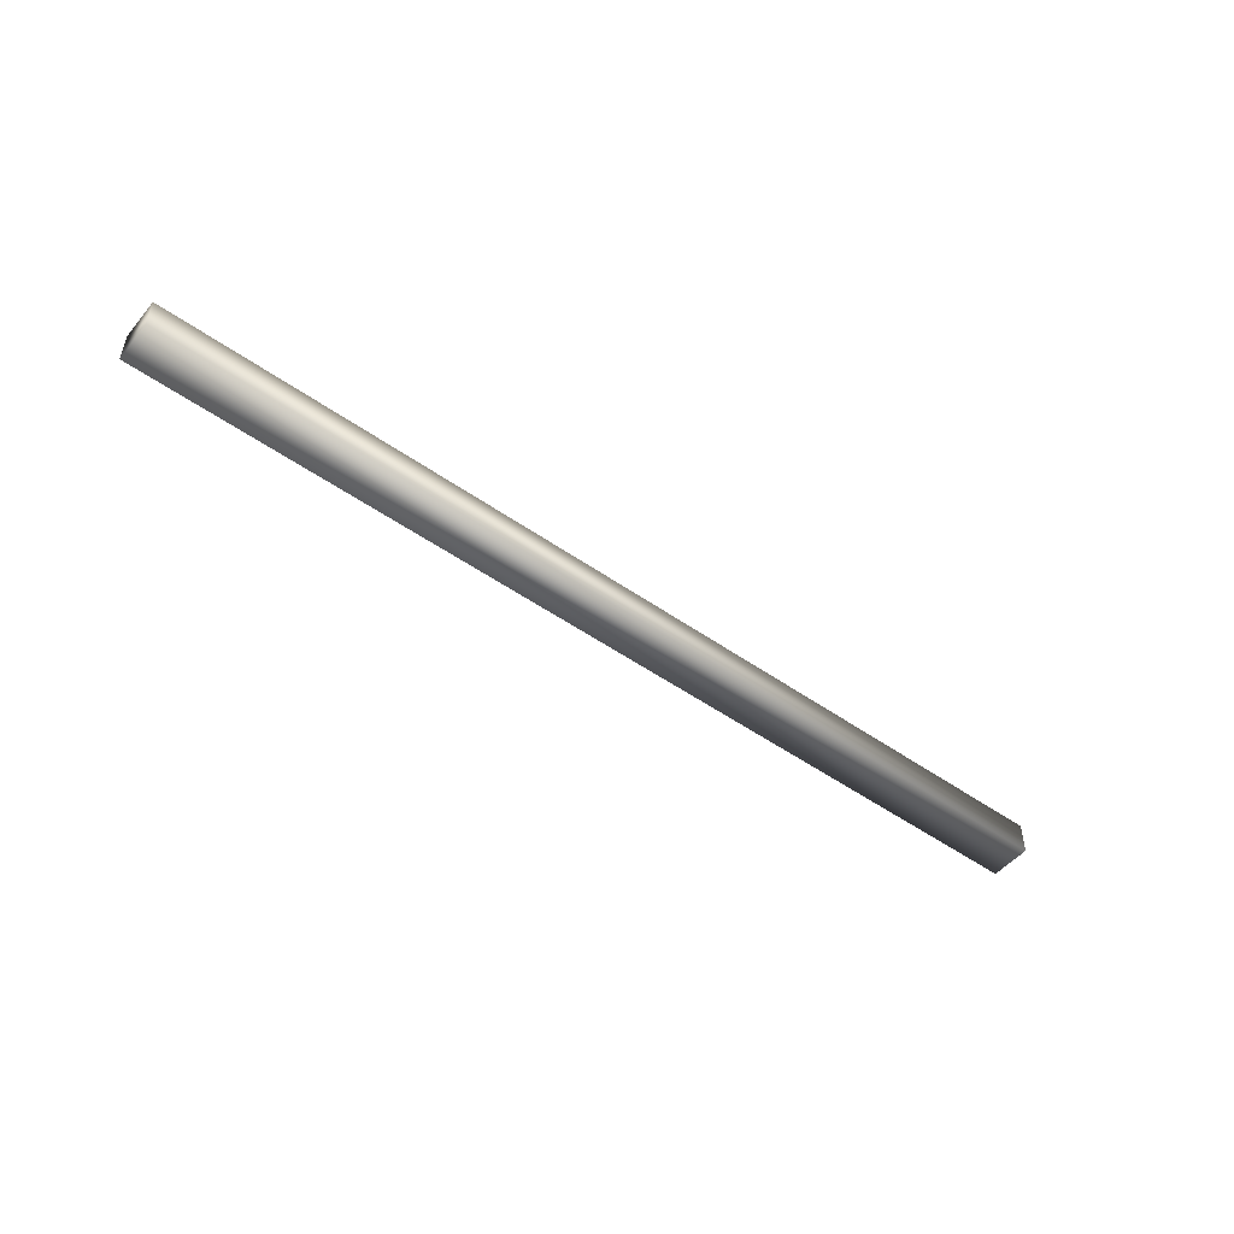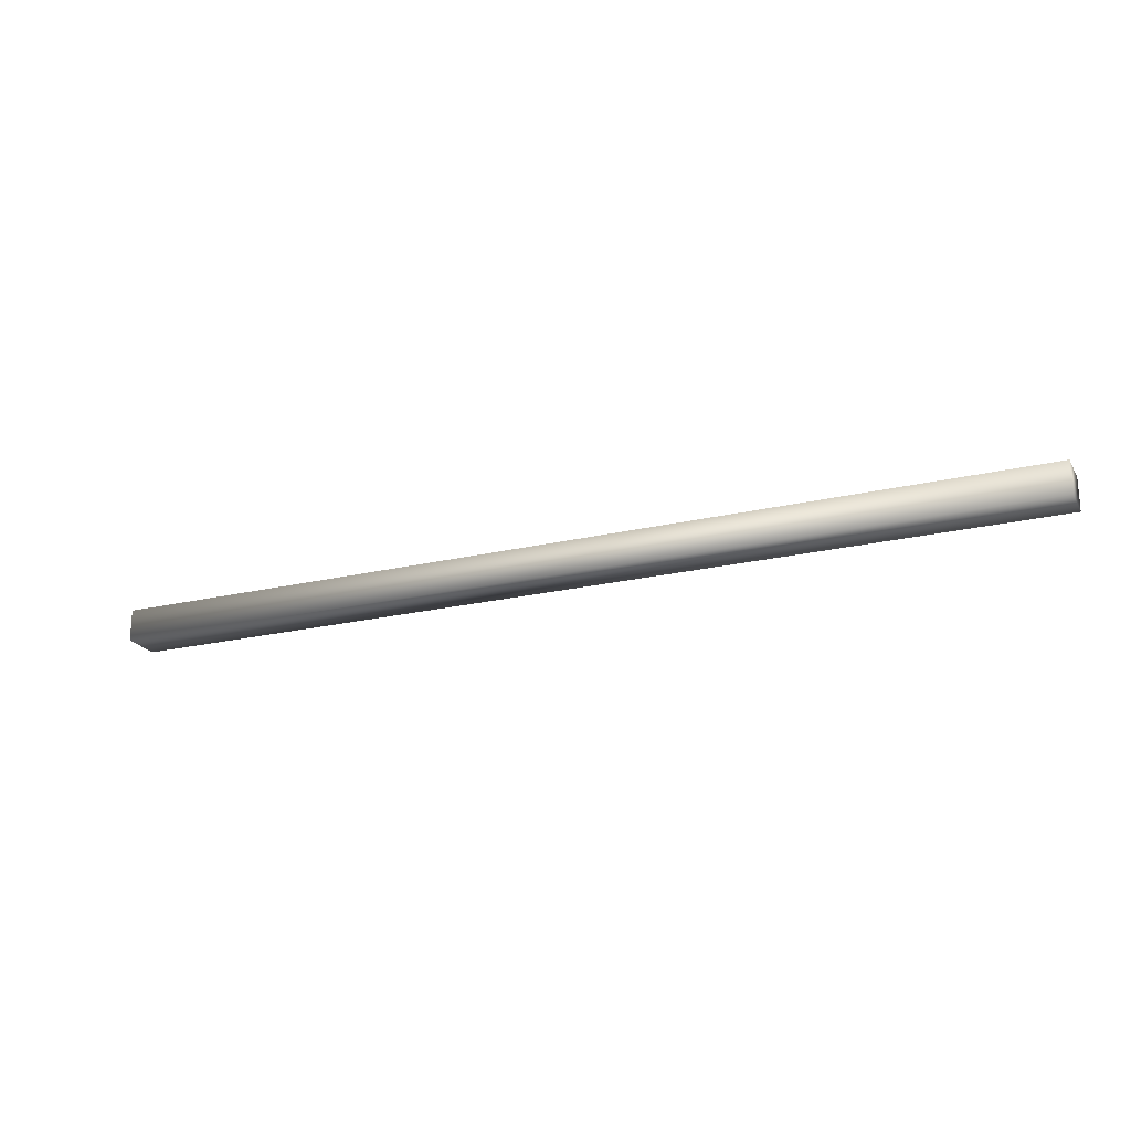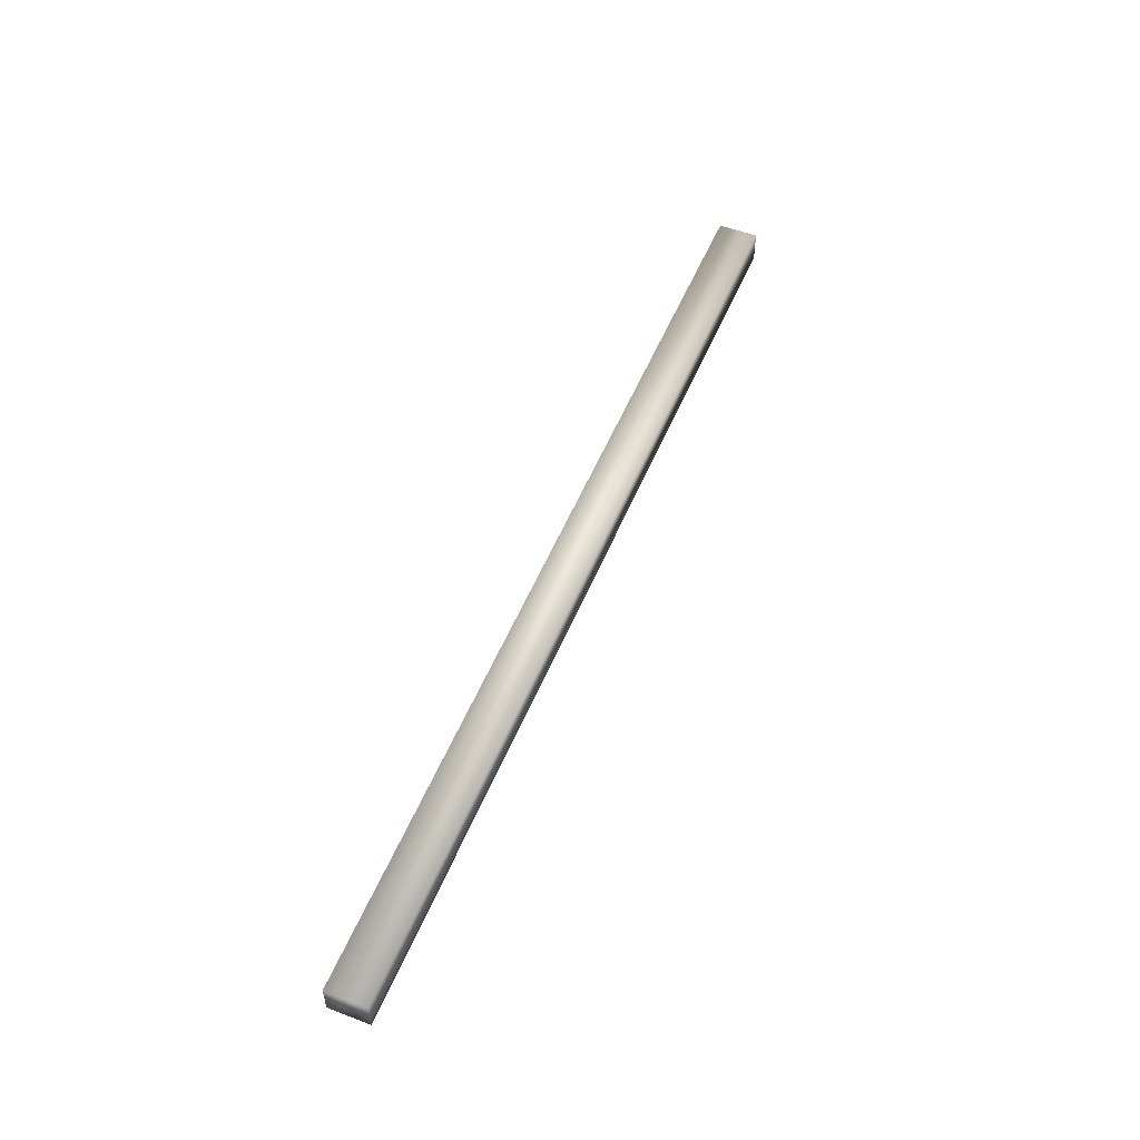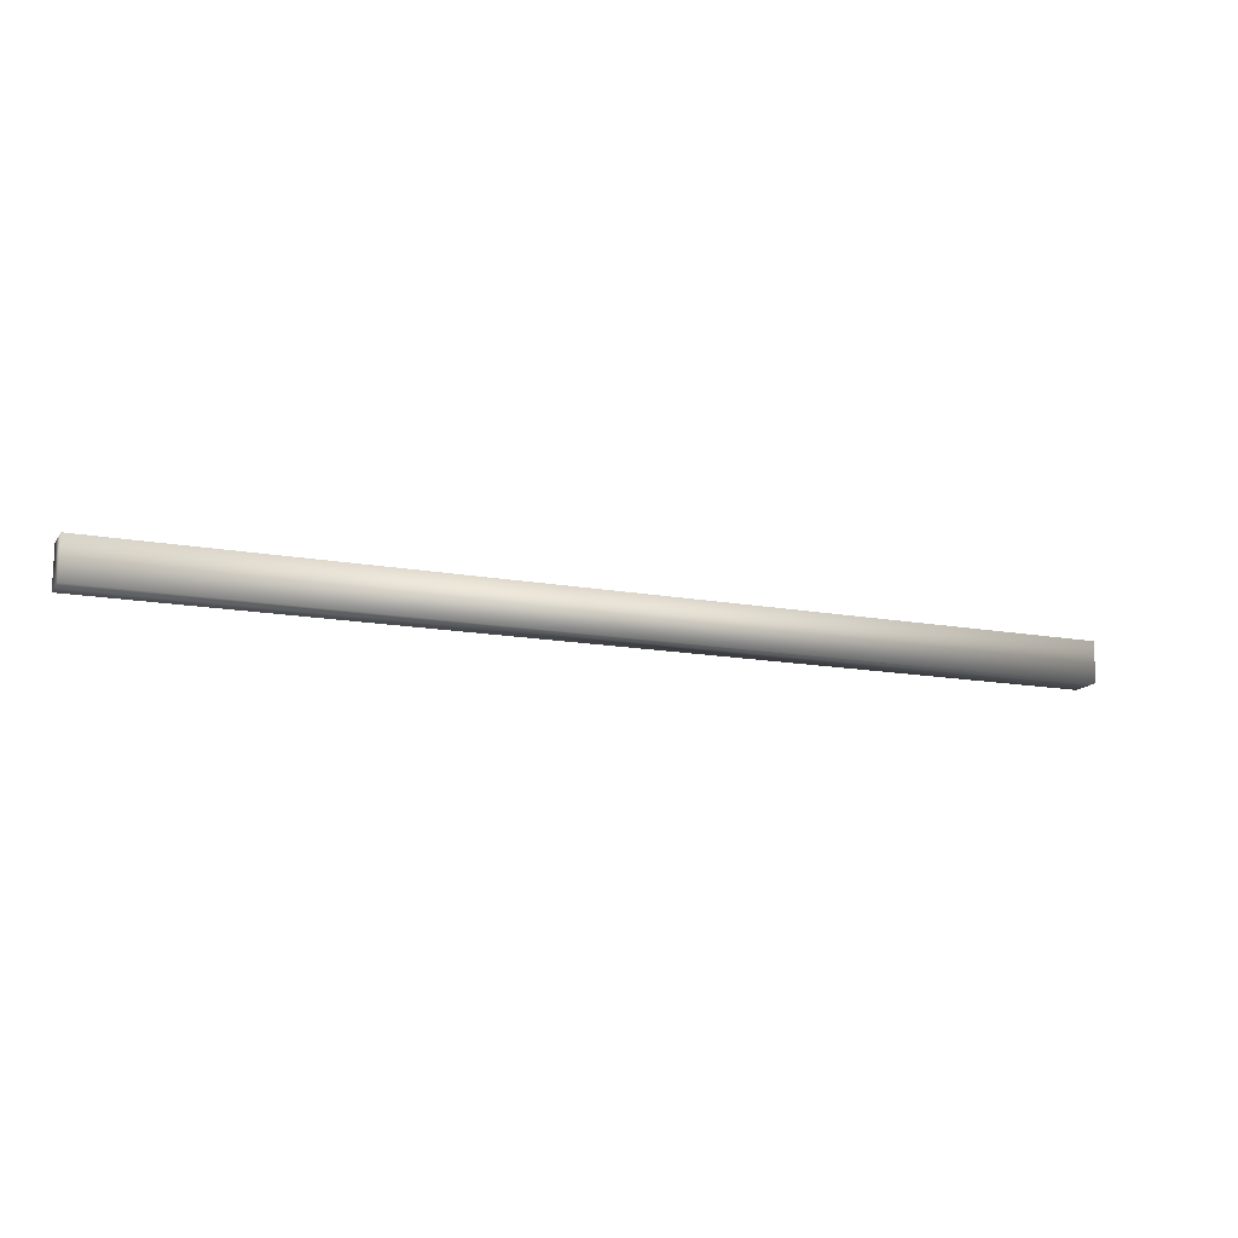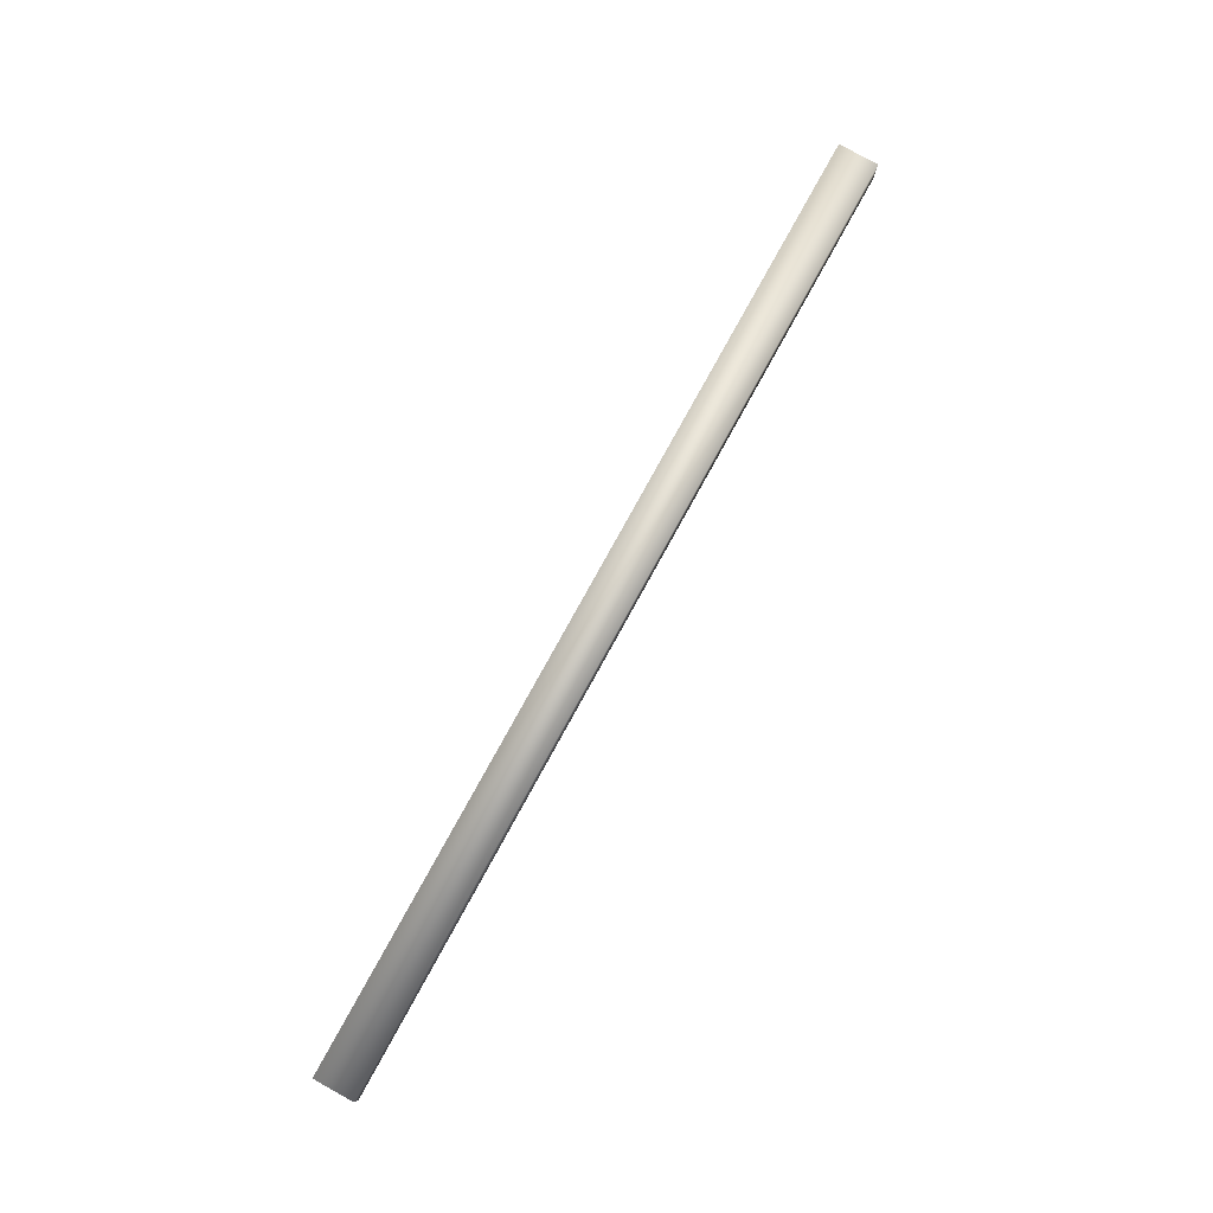
<metadata>
{"format":"obj","ext":"obj","renderer":"f3d","projection":"perspective","resolution":1024,"background":"white","views":[{"elev":-49.7,"azim":142.0,"up":"+Y"},{"elev":-21.8,"azim":22.8,"up":"+Y"},{"elev":53.3,"azim":112.2,"up":"+Y"},{"elev":-14.3,"azim":157.9,"up":"+Z"},{"elev":79.7,"azim":-61.1,"up":"+Y"}]}
</metadata>
<code>
v  416.3 0 229.8
v  416.3 3.294 229.8
v  416.3 3.294 233.9
v  416.3 0 233.9
v  319.6 0 229.8
v  319.6 0 233.9
v  319.6 3.294 229.8
v  319.6 3.294 233.9
o Box202
g Box202
f 1 2 3 4
f 5 1 4 6
f 7 8 3 2
f 7 2 1 5
f 8 6 4 3
f 8 7 5 6

</code>
